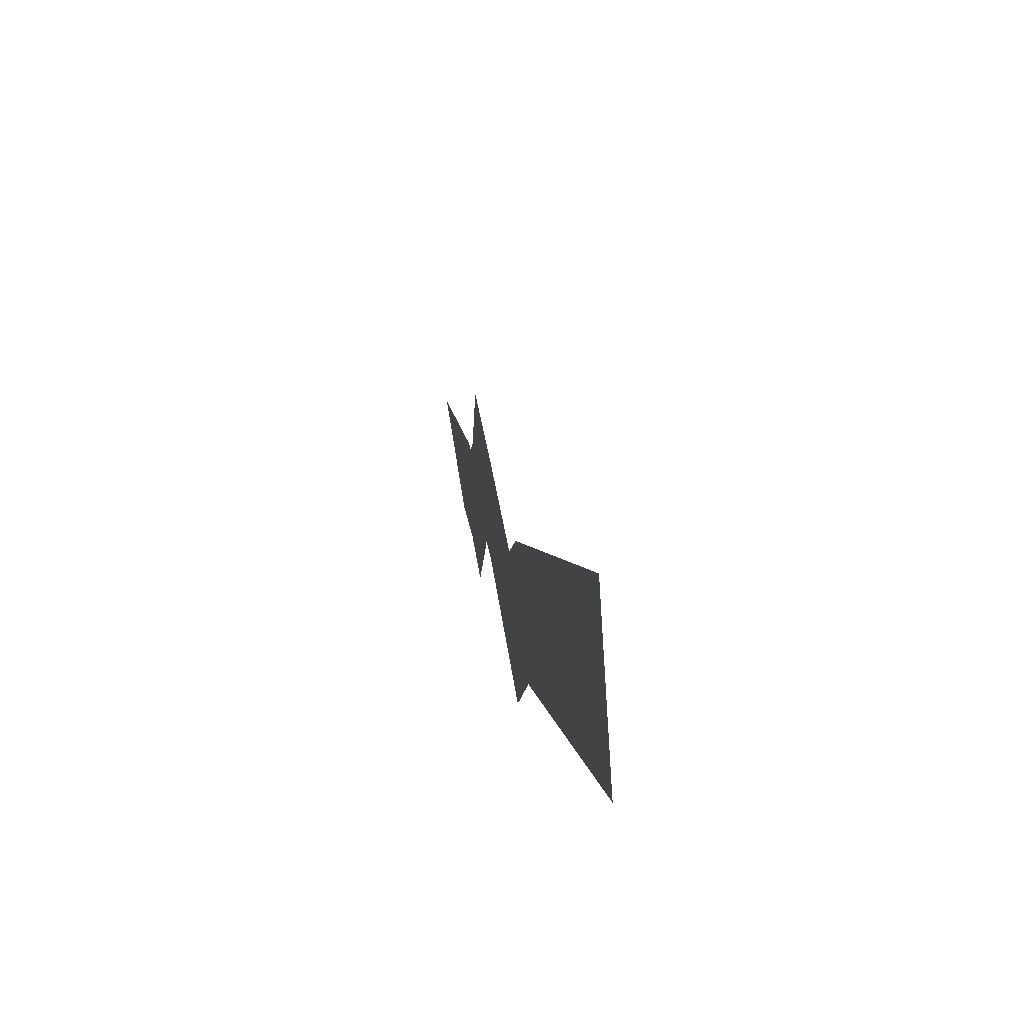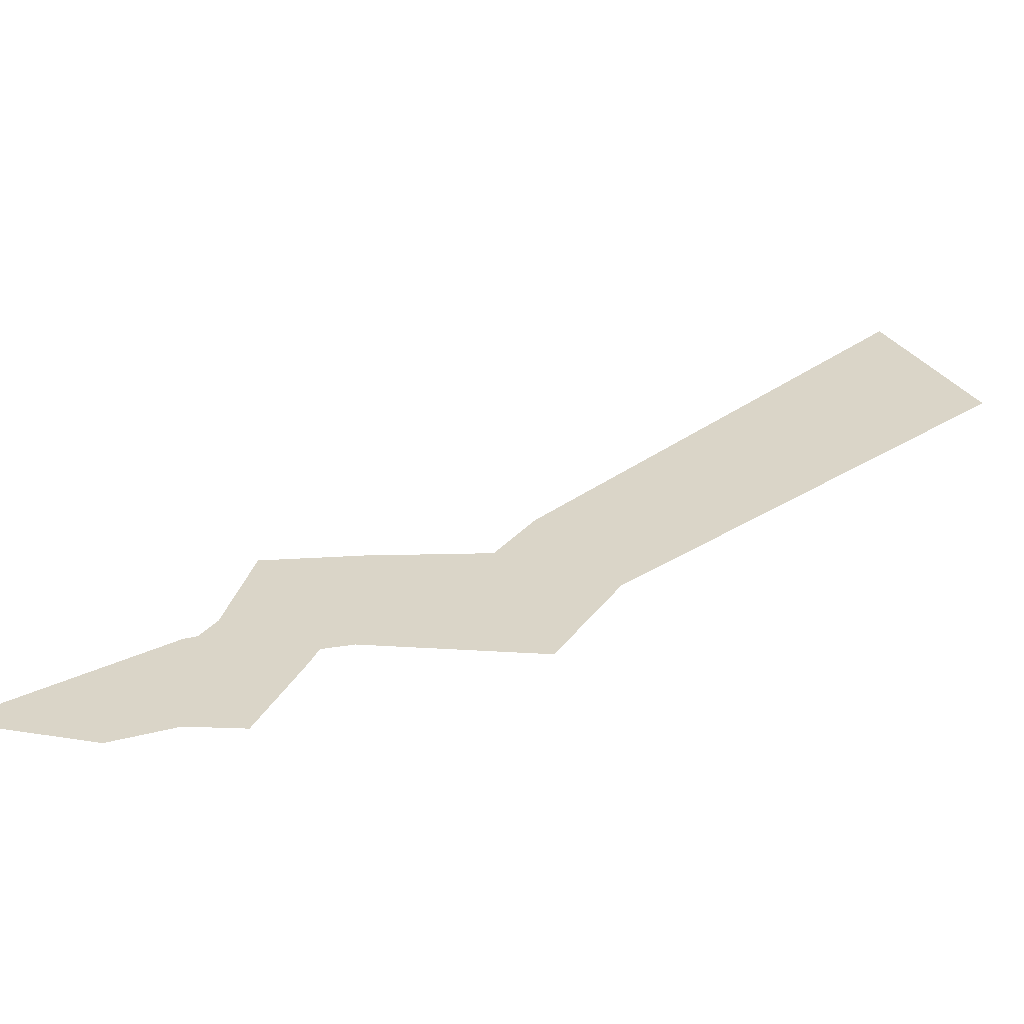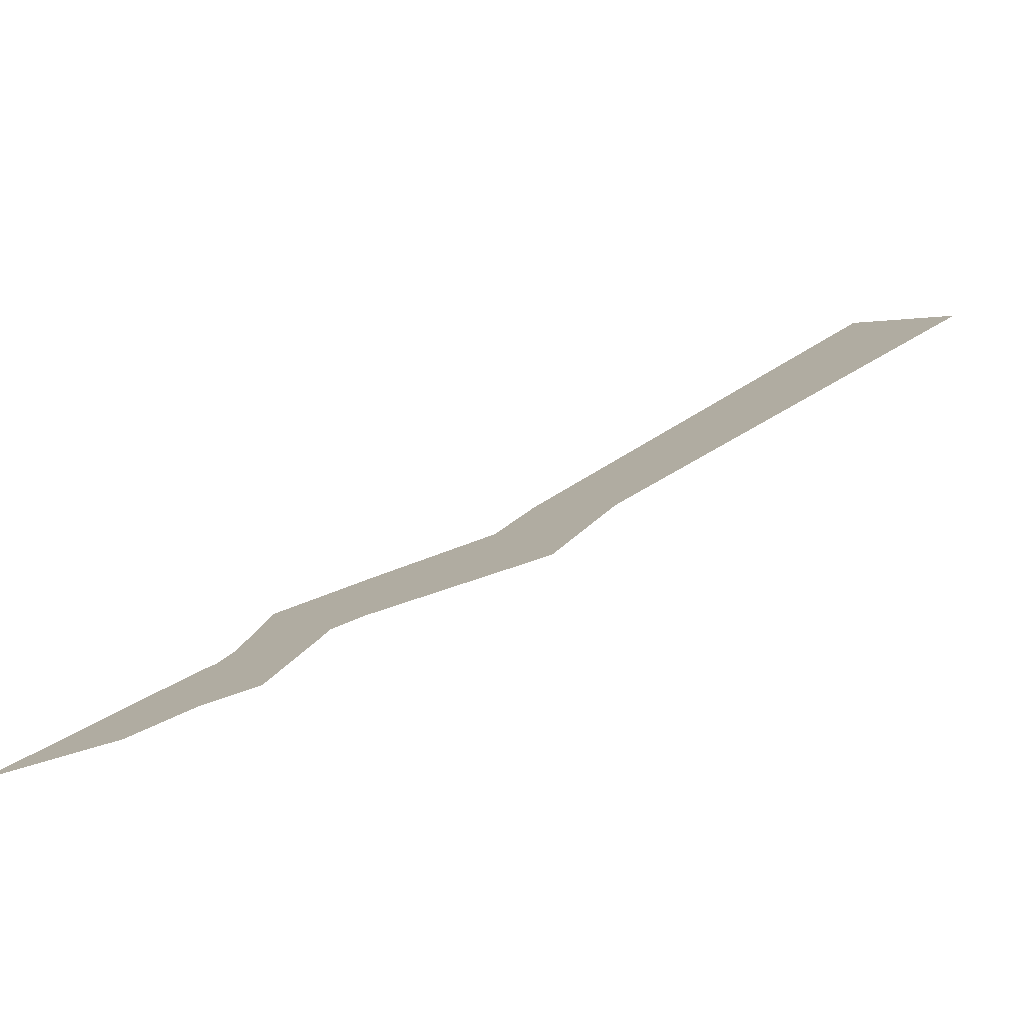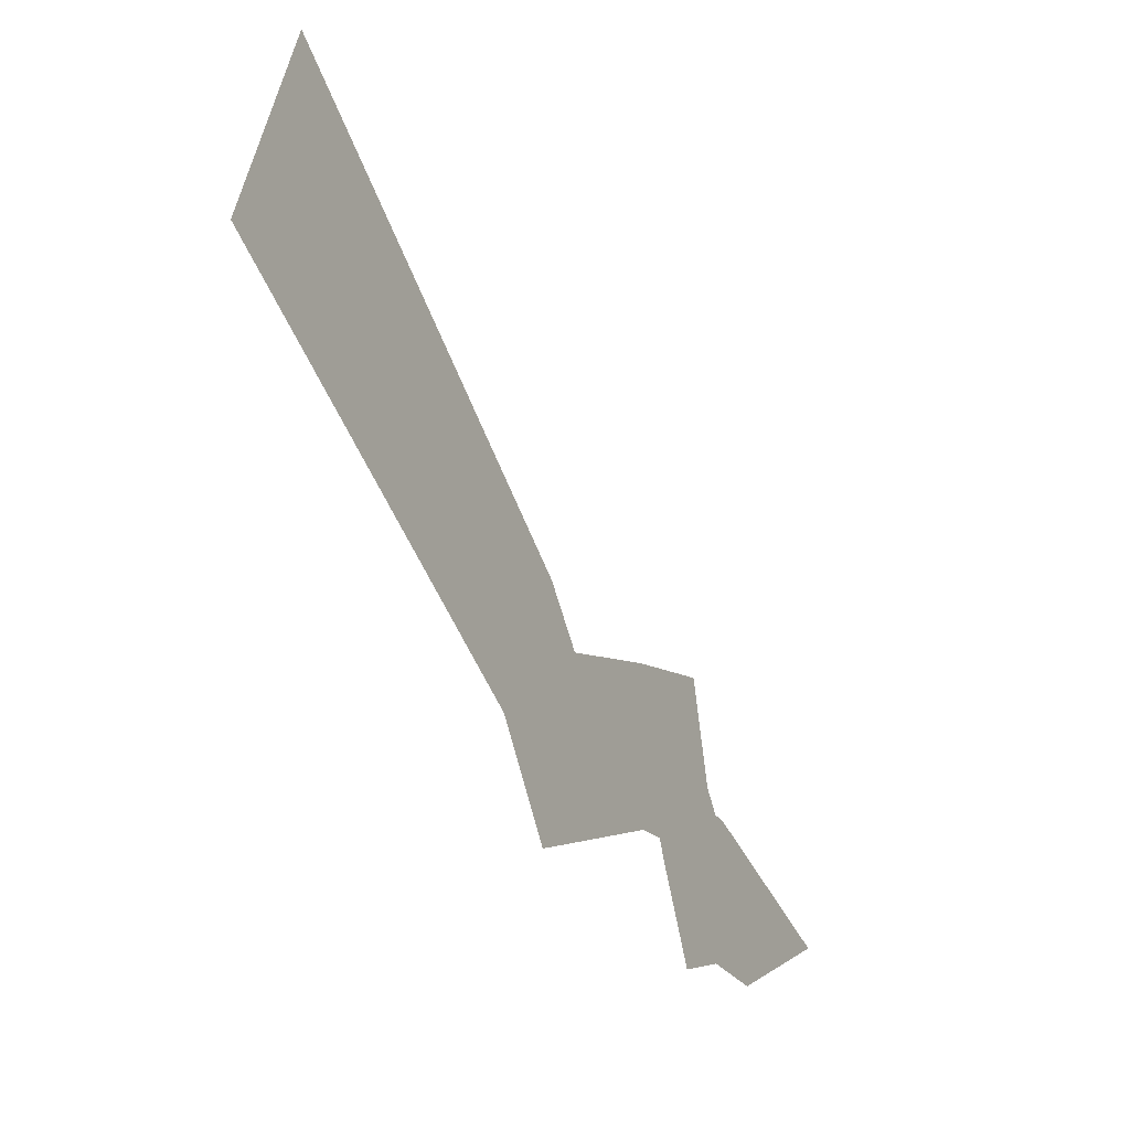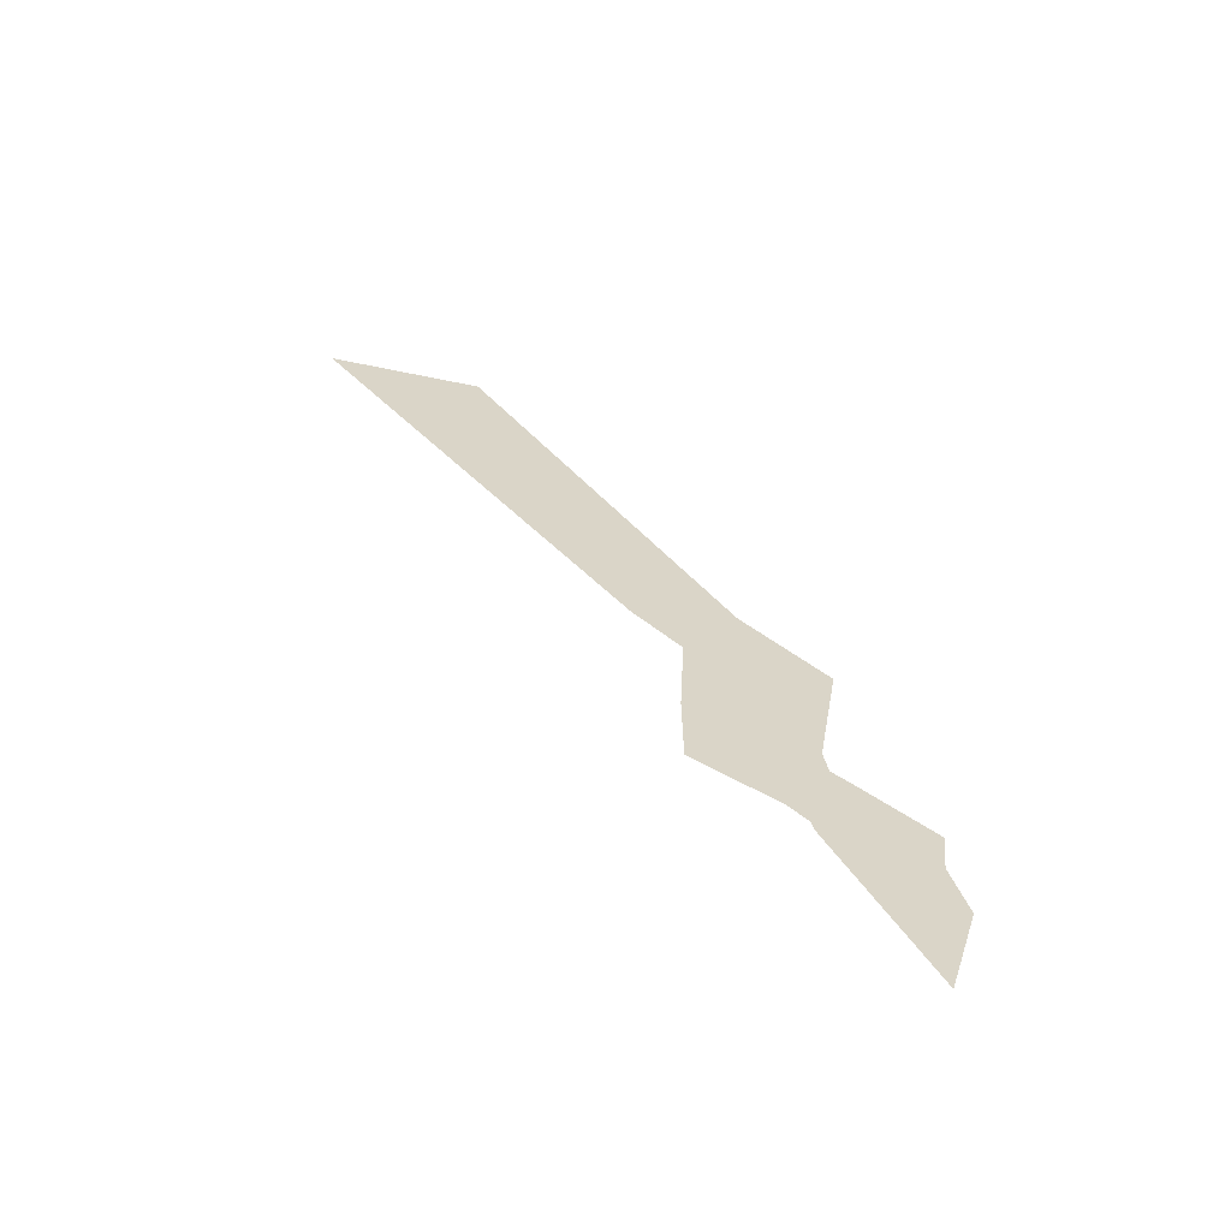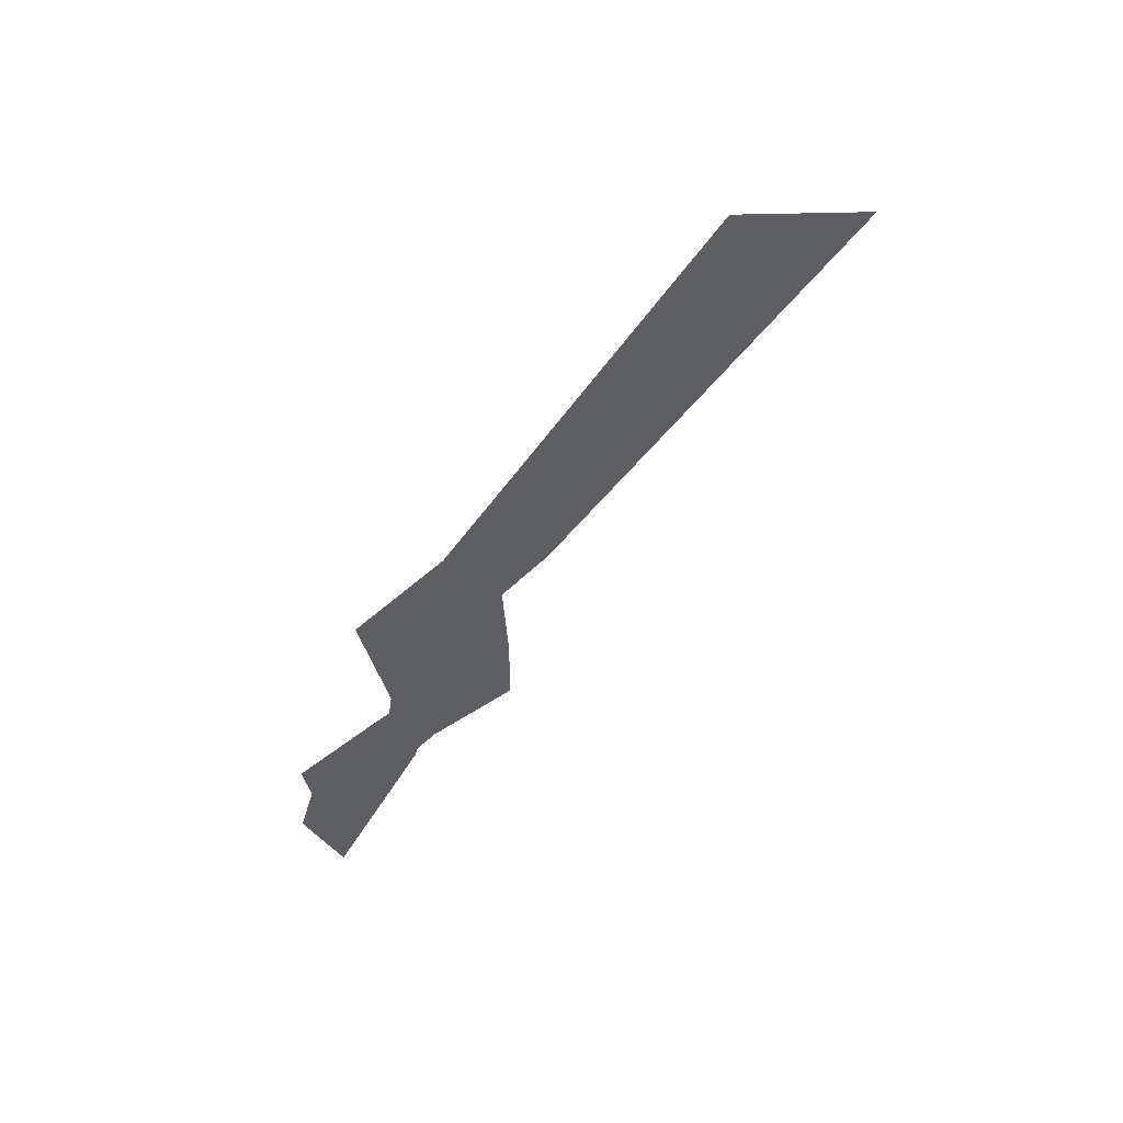
<metadata>
{"format":"obj","ext":"obj","renderer":"f3d","projection":"perspective","resolution":1024,"background":"white","views":[{"elev":46.9,"azim":170.7,"up":"+Z"},{"elev":-59.7,"azim":92.9,"up":"+Z"},{"elev":-78.6,"azim":110.5,"up":"+Z"},{"elev":-10.7,"azim":-149.5,"up":"+Z"},{"elev":-63.4,"azim":67.9,"up":"+Y"},{"elev":57.0,"azim":-116.7,"up":"+Y"}]}
</metadata>
<code>
g jackpot_lightning2_2_mesh
v 0 1.239 0.9283
v 0 0.4666 0.05415
v 0 1.315 0.7651
v 0 0.4252 0.1269
v 0 0.3406 -0.1627
v 0 0.3027 -0.05241
v 0 -0.03802 -0.1002
v 0 -0.04016 -0.03572
v 0 -0.1834 -0.1238
v 0 -0.2046 -0.03682
v 0 -0.2294 -0.2406
v 0 -0.2506 -0.2136
v 0 -0.2964 -0.3898
v 0 -0.3294 -0.3328
v 0 -0.3867 -0.3787
v 0 -0.3911 -0.3483
v 0 -0.5498 -0.4277
v 0 -0.5918 -0.4298
v 0 -0.5498 -0.4277
v -5.96e-08 -0.8705 -0.4782
v -1.192e-07 -0.536 -0.5781
v 0 0.4252 0.1269
v 0 1.239 0.9283
v 0 1.269 1.144
v 0 0.3527 0.2411
v 0 1.315 0.7651
v 0 1.467 0.7165
v 0 1.269 1.144
v 0 1.315 0.7651
v 0 0.4666 0.05415
v 0 0.5402 -0.06099
v 0 1.467 0.7165
v 0 -0.1834 -0.1238
v 0 -0.2294 -0.2406
v 0 -0.1345 -0.3163
v 0 -0.1141 -0.2646
v 0 -0.2506 -0.2136
v 0 -0.2046 -0.03682
v -1.49e-08 -0.282 0.1137
v 0 -0.3464 -0.1343
v 0 -0.04016 -0.03572
v 0 0.3027 -0.05241
v 0 0.2569 0.1009
v -7.451e-09 -0.03849 0.1153
v 0 0.3406 -0.1627
v 0 -0.03802 -0.1002
v 7.451e-09 -0.03815 -0.2523
v 0 0.3881 -0.3227
v 0 -0.3911 -0.3483
v 0 -0.3294 -0.3328
v -2.98e-08 -0.3855 -0.1934
v 0 -0.4164 -0.2012
v 0 -0.2964 -0.3898
v 0 -0.3867 -0.3787
v 0 -0.3797 -0.5311
v 0 -0.2387 -0.5485
v 0 0.3027 -0.05241
v 0 0.4252 0.1269
v 0 0.3527 0.2411
v 0 0.2569 0.1009
v 0 0.4666 0.05415
v 0 0.3406 -0.1627
v 0 0.3881 -0.3227
v 0 0.5402 -0.06099
v 0 -0.2046 -0.03682
v 0 -0.04016 -0.03572
v -7.451e-09 -0.03849 0.1153
v -1.49e-08 -0.282 0.1137
v 0 -0.03802 -0.1002
v 0 -0.1834 -0.1238
v 0 -0.1141 -0.2646
v 7.451e-09 -0.03815 -0.2523
v 0 -0.3294 -0.3328
v 0 -0.2506 -0.2136
v 0 -0.3464 -0.1343
v -2.98e-08 -0.3855 -0.1934
v 0 -0.2294 -0.2406
v 0 -0.2964 -0.3898
v 0 -0.2387 -0.5485
v 0 -0.1345 -0.3163
v 0 -0.5918 -0.4298
v 0 -0.3911 -0.3483
v 0 -0.4164 -0.2012
v -5.96e-08 -0.8705 -0.4782
v 0 -0.3867 -0.3787
v 0 -0.5498 -0.4277
v -1.192e-07 -0.536 -0.5781
v 0 -0.3797 -0.5311
g jackpot_lightning2_2_mesh_0
f 3 2 1
f 2 4 1
f 2 5 4
f 5 6 4
f 5 7 6
f 7 8 6
f 7 9 8
f 9 10 8
f 9 11 10
f 11 12 10
f 11 13 12
f 13 14 12
f 13 15 14
f 15 16 14
f 15 17 16
f 17 18 16
f 20 18 19
f 21 20 19
f 24 23 22
f 25 24 22
f 27 26 1
f 28 27 1
f 31 30 29
f 32 31 29
f 35 34 33
f 36 35 33
f 39 38 37
f 40 39 37
f 43 42 41
f 44 43 41
f 47 46 45
f 48 47 45
f 51 50 49
f 52 51 49
f 55 54 53
f 56 55 53
f 59 58 57
f 60 59 57
f 63 62 61
f 64 63 61
f 67 66 65
f 68 67 65
f 71 70 69
f 72 71 69
f 75 74 73
f 76 75 73
f 79 78 77
f 80 79 77
f 83 82 81
f 84 83 81
f 87 86 85
f 88 87 85

</code>
